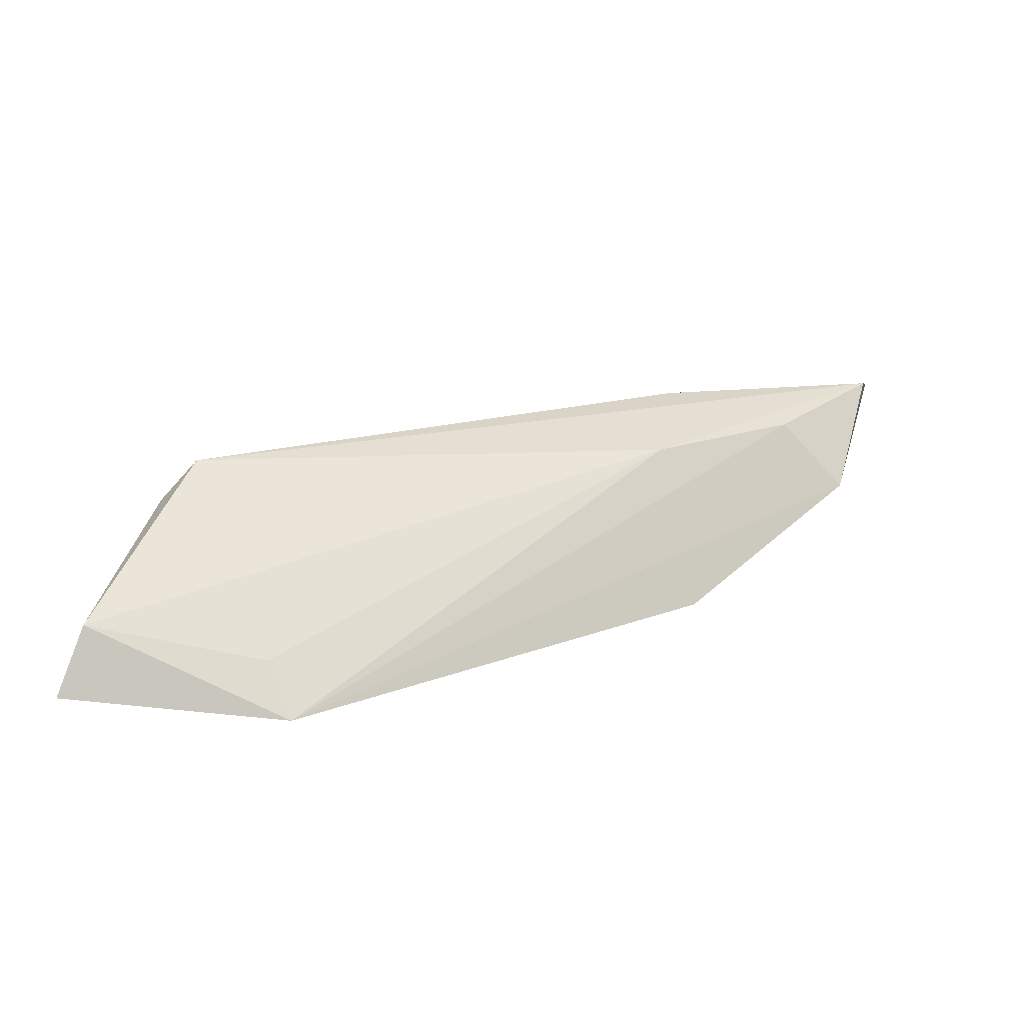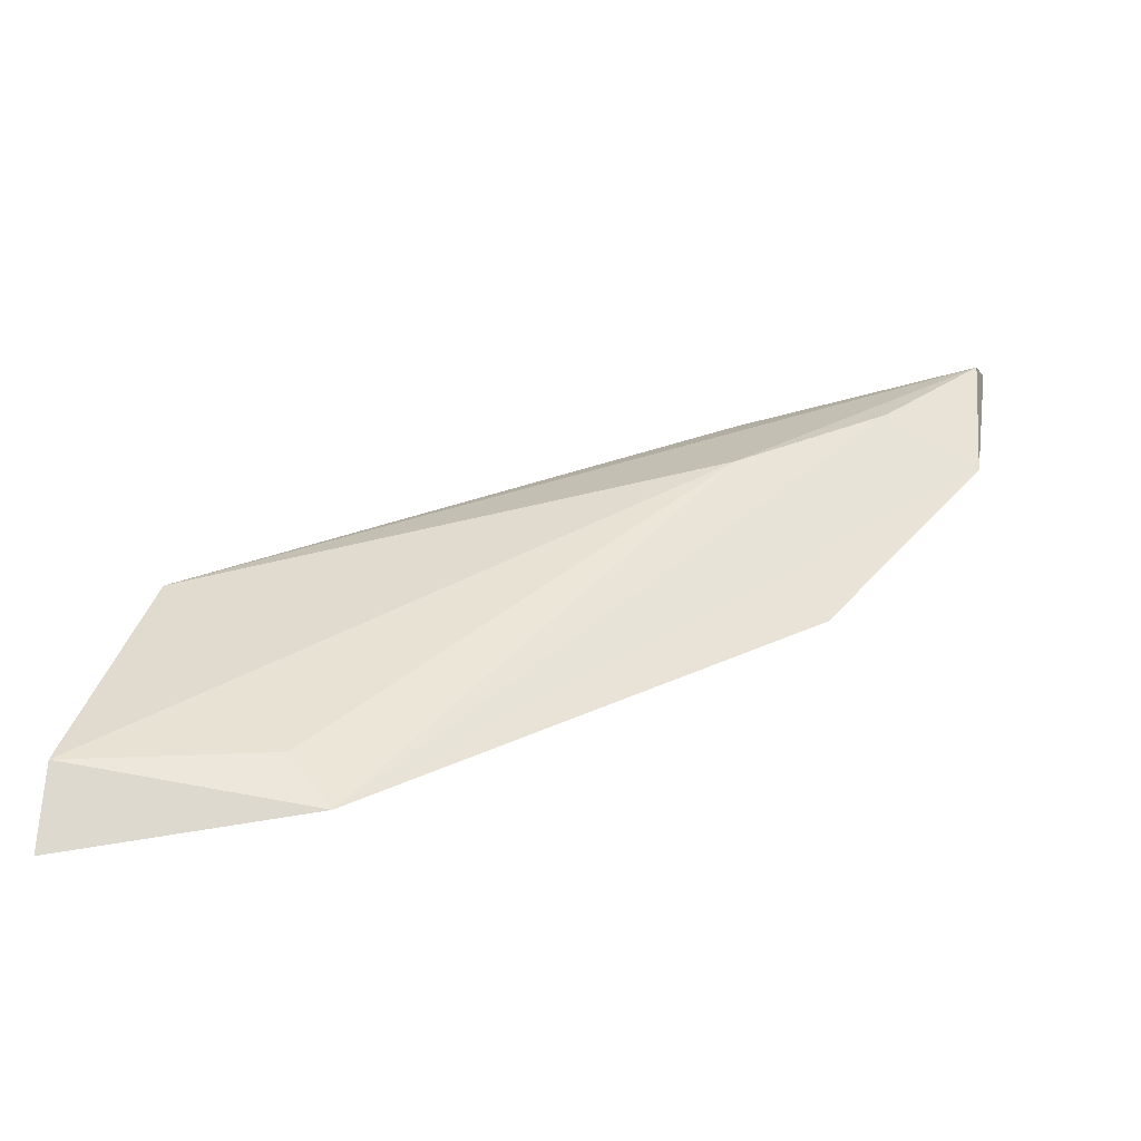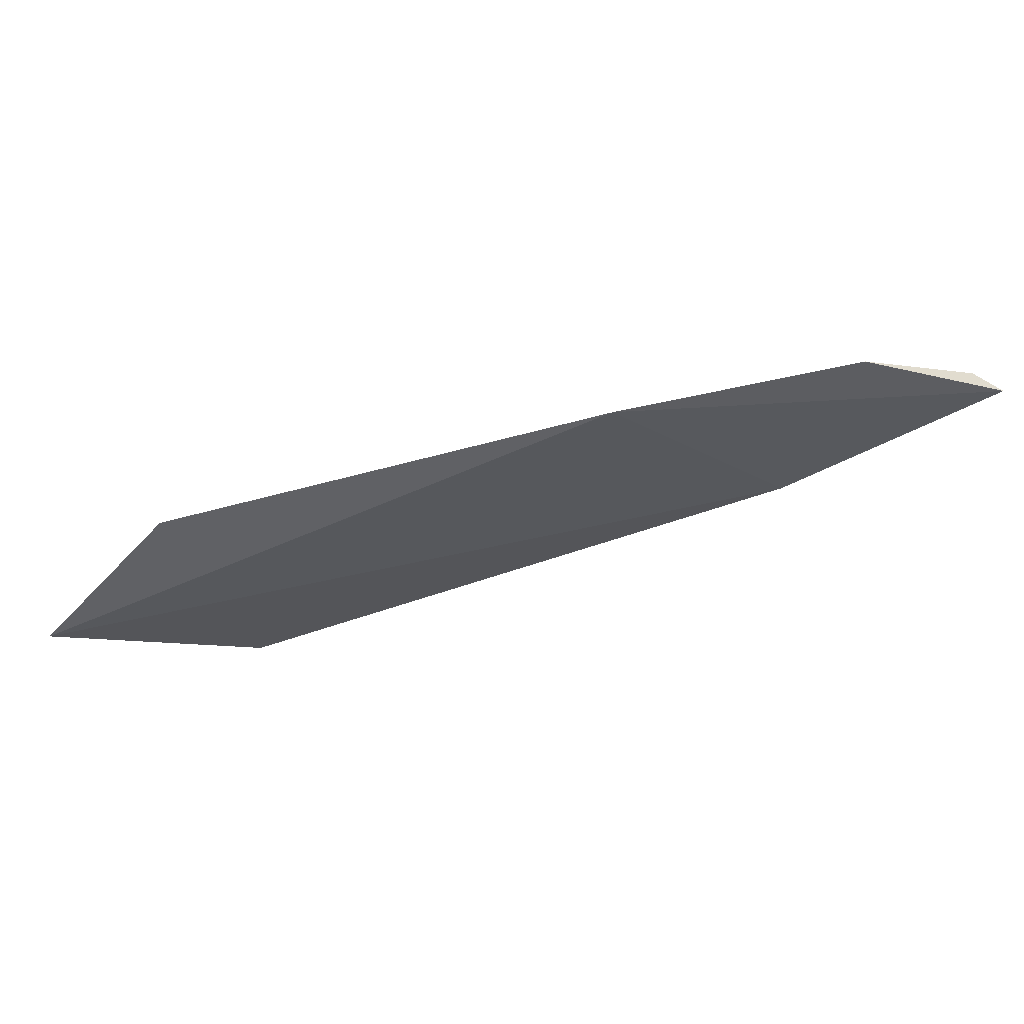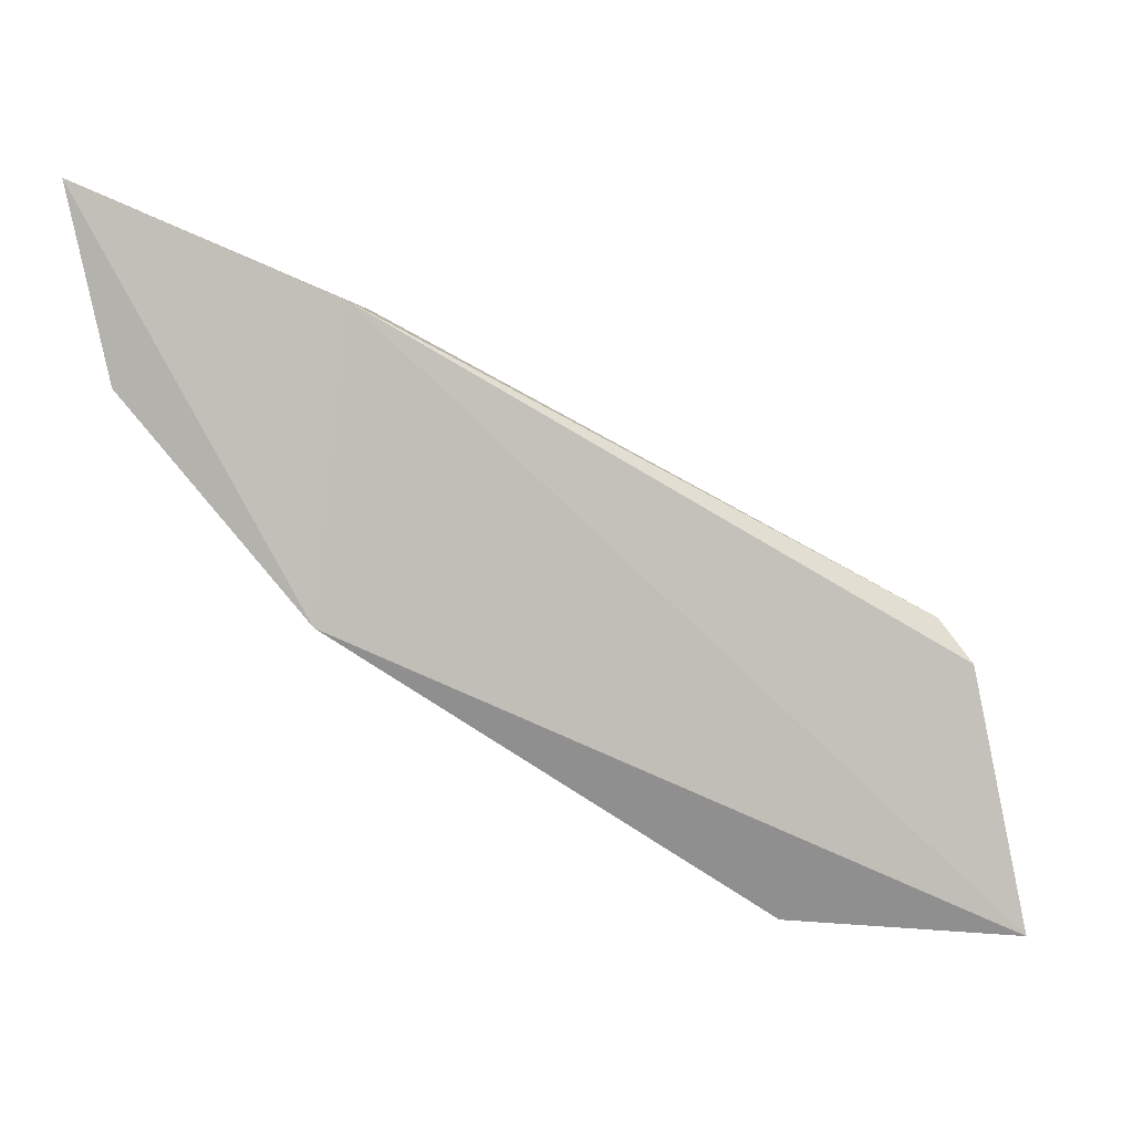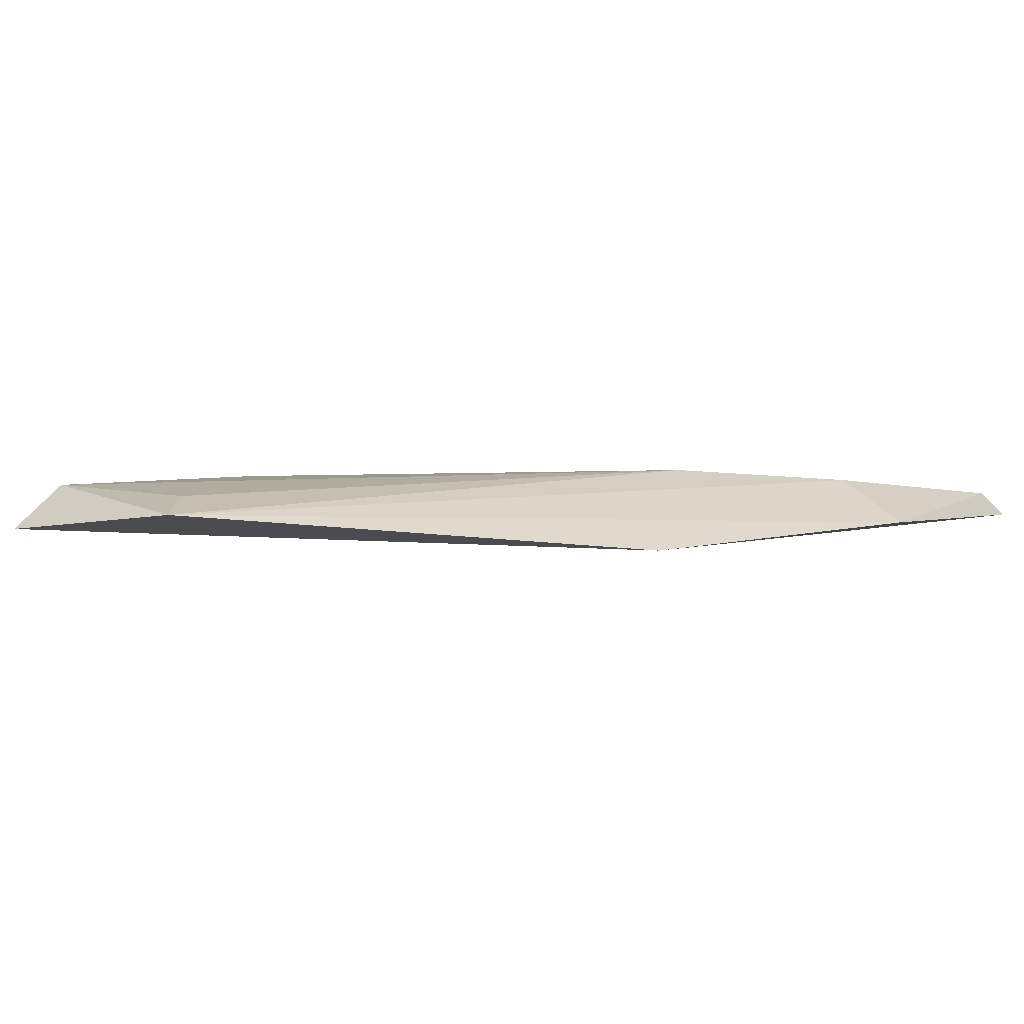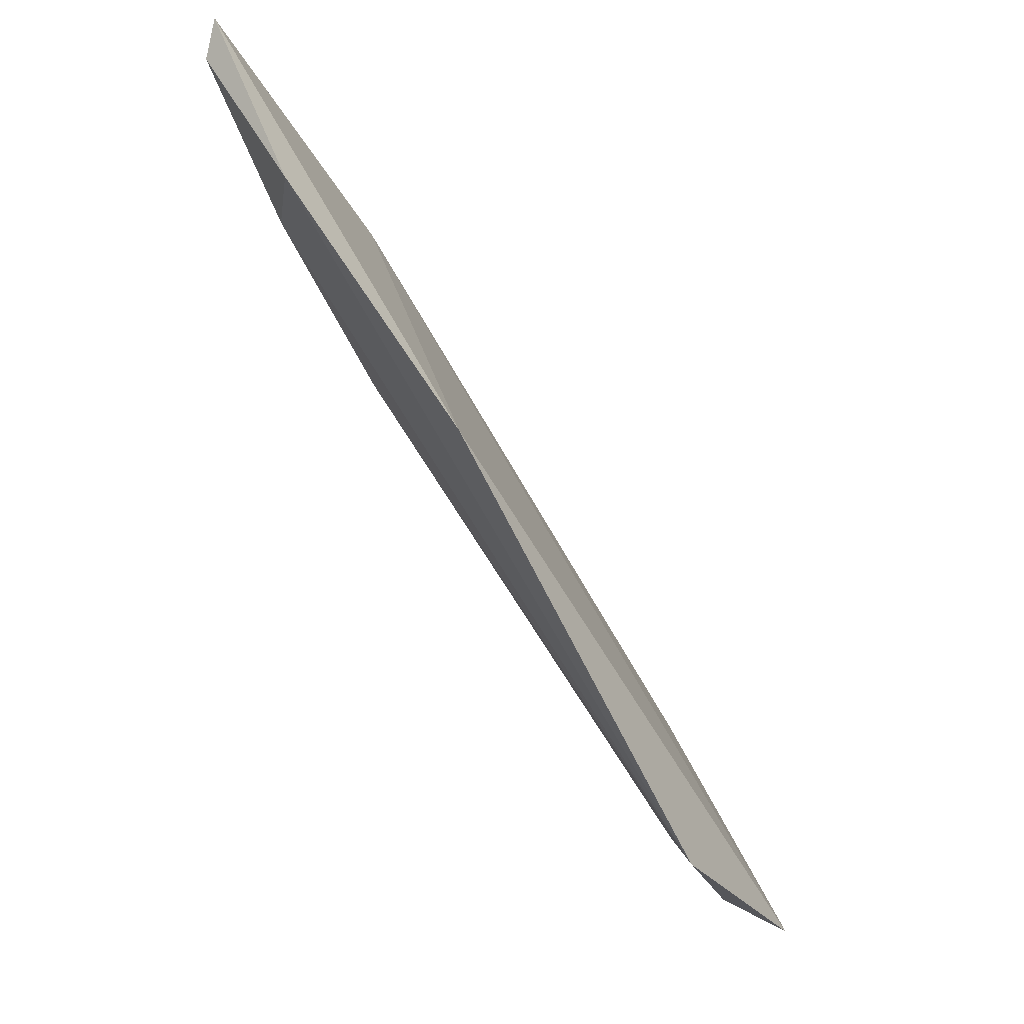
<metadata>
{"format":"obj","ext":"obj","renderer":"f3d","projection":"perspective","resolution":1024,"background":"white","views":[{"elev":29.7,"azim":-178.1,"up":"+Y"},{"elev":-77.2,"azim":-163.6,"up":"+Z"},{"elev":-59.1,"azim":-126.2,"up":"+Y"},{"elev":28.6,"azim":9.1,"up":"+Z"},{"elev":-22.8,"azim":-143.3,"up":"+Y"},{"elev":-24.7,"azim":-51.7,"up":"+Z"}]}
</metadata>
<code>
v 0.02261 0.001582 0.09263
v 0.04744 0.0008144 0.07331
v 0.0445 0.004471 0.08066
v 0.04097 -0.0001576 0.0738
v 0.02913 -0.001404 0.0823
v 0.04675 0.002542 0.07443
v 0.04551 0.003503 0.0799
v 0.02594 0.00212 0.08826
v 0.0295 0.002129 0.08962
v 0.02394 4.006e-05 0.08781
v 0.03025 0.002591 0.0854
v 0.02285 0.002056 0.09169
v 0.04174 0.001066 0.07501
v 0.02985 0.002801 0.08915
f 5 4 2
f 6 2 4
f 7 6 3
f 7 2 6
f 9 7 3
f 9 1 5
f 9 5 2
f 9 2 7
f 10 5 1
f 10 8 4
f 10 4 5
f 11 4 8
f 11 3 6
f 12 11 8
f 12 3 11
f 12 10 1
f 12 8 10
f 13 11 6
f 13 6 4
f 13 4 11
f 14 9 3
f 14 3 12
f 14 12 1
f 14 1 9

</code>
